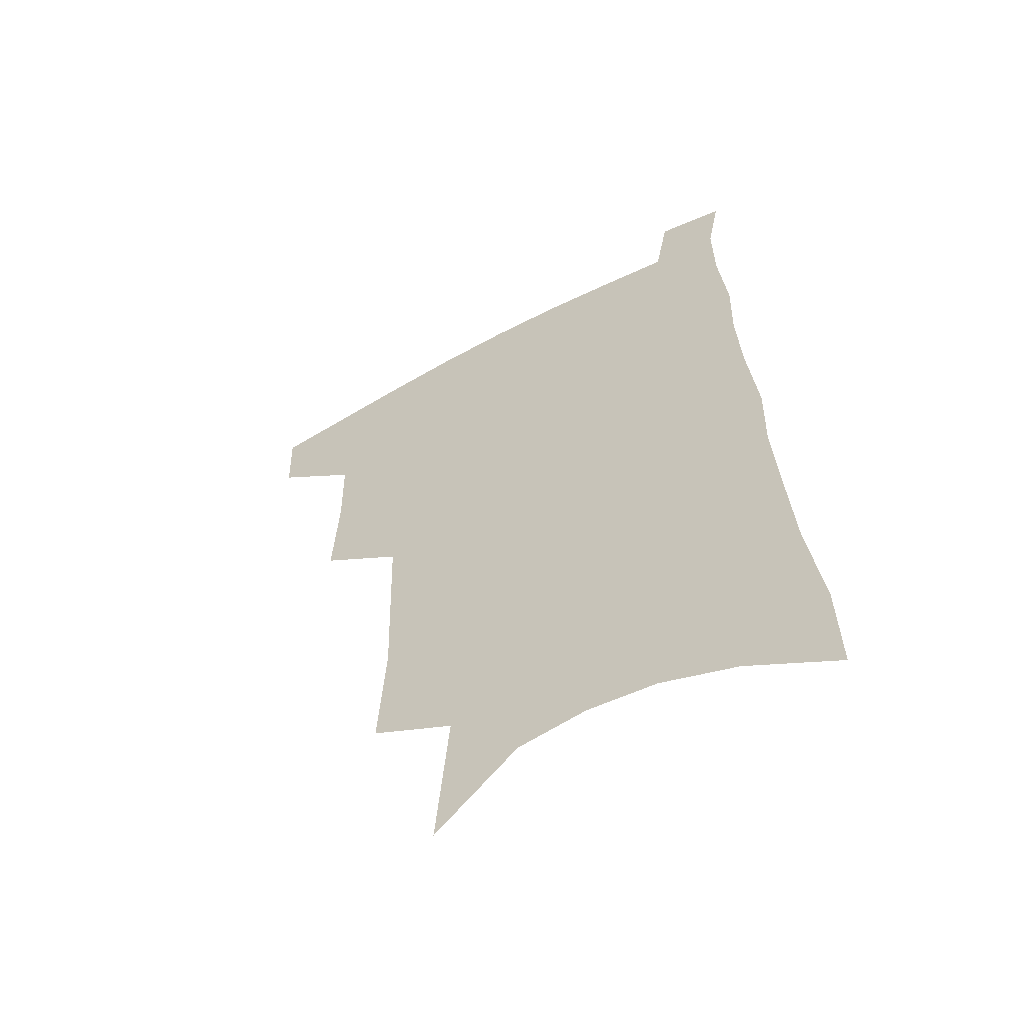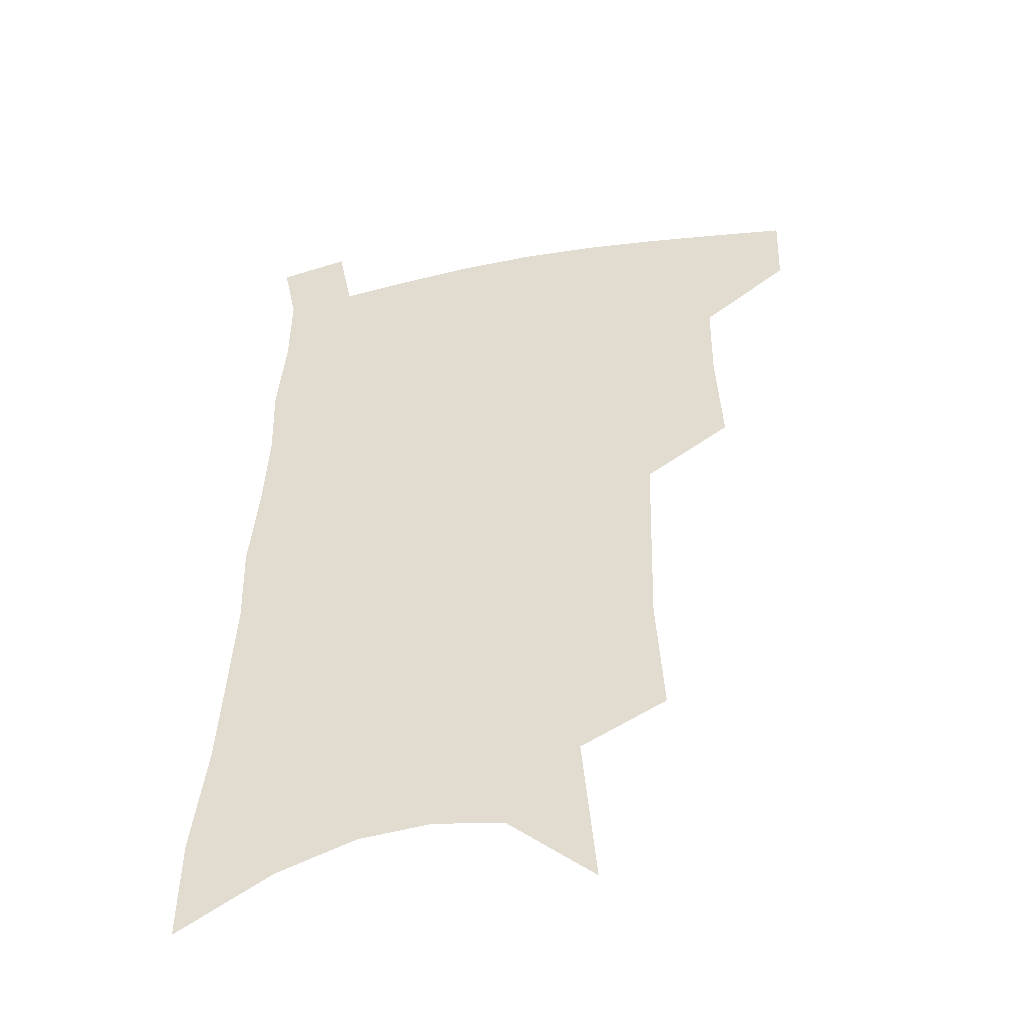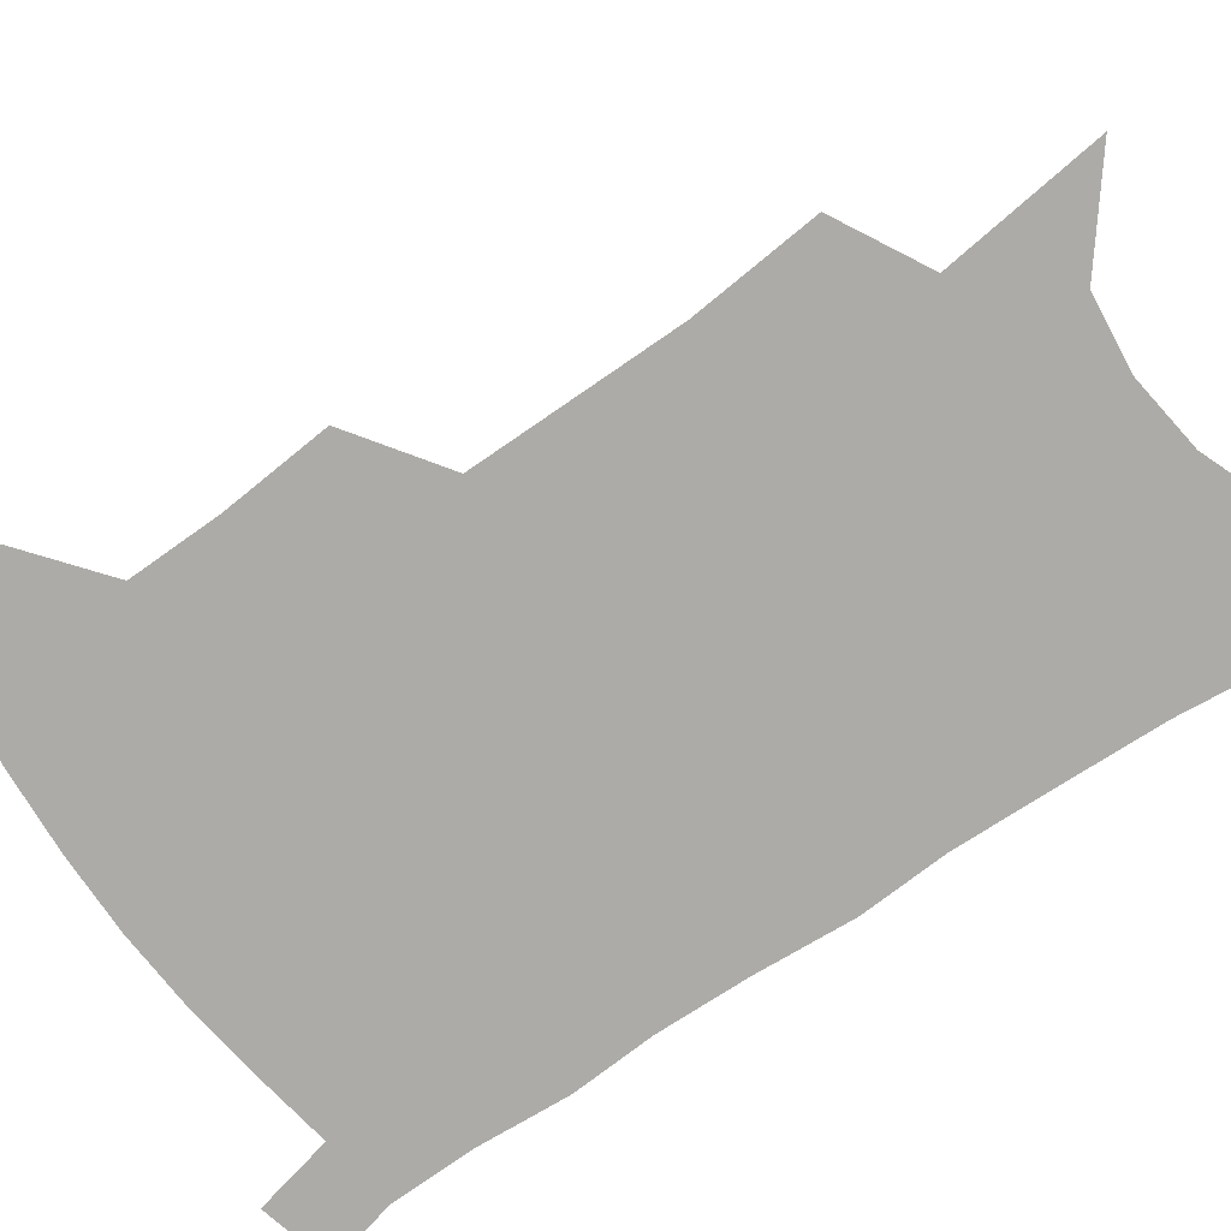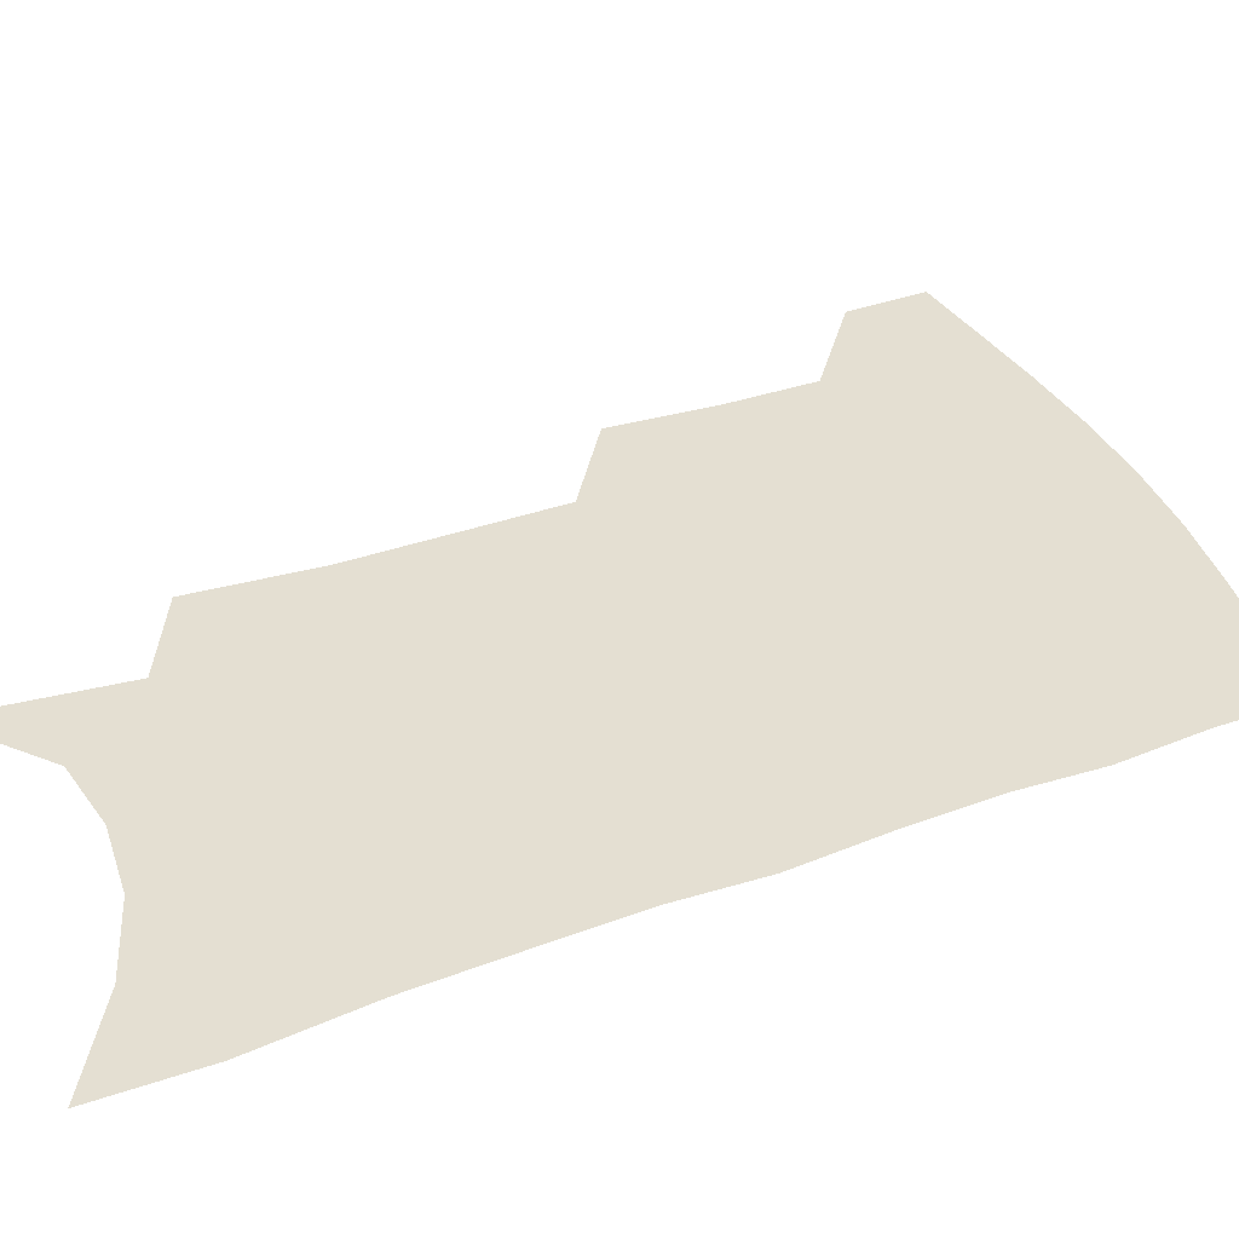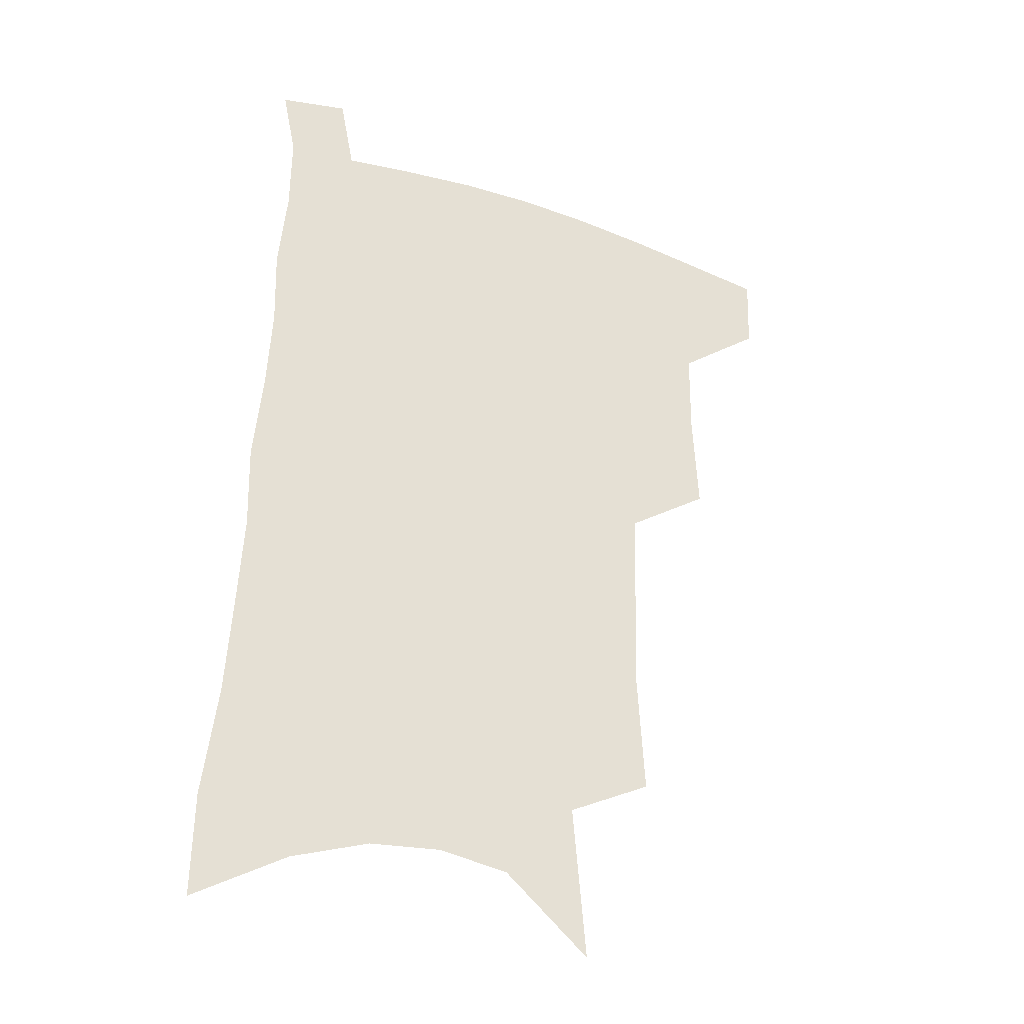
<metadata>
{"format":"obj","ext":"obj","renderer":"f3d","projection":"perspective","resolution":1024,"background":"white","views":[{"elev":-58.7,"azim":29.3,"up":"+Y"},{"elev":-45.9,"azim":-168.5,"up":"+Y"},{"elev":-76.4,"azim":-53.9,"up":"+Z"},{"elev":37.2,"azim":67.2,"up":"+Z"},{"elev":-32.8,"azim":154.4,"up":"+Y"}]}
</metadata>
<code>
v 492.2 474.3 0
v 491.3 502.1 0
v 522.2 381.9 0
v 524.1 419.1 0
v 523.8 450.5 0
v 522.3 478.2 0
v 518.8 505.6 0
v 552.4 246.1 0
v 555 289.9 0
v 554 325.5 0
v 553.1 361.4 0
v 552.8 396.4 0
v 551.4 425.3 0
v 551.4 454.6 0
v 549.3 481.1 0
v 546 508.9 0
v 578.6 175.3 0
v 583.4 230.4 0
v 581.9 266.6 0
v 582.8 308.6 0
v 580.8 339.9 0
v 579.2 371.2 0
v 579.2 403.6 0
v 578.9 431.8 0
v 578.2 457.7 0
v 577 482.8 0
v 573.4 511.3 0
v 609.6 201.4 0
v 608.9 241.4 0
v 607 274.5 0
v 606.4 315.1 0
v 604.8 345.8 0
v 604 378 0
v 603.5 406.7 0
v 603.3 433.9 0
v 603.1 459 0
v 602.9 483.9 0
v 600.7 512.1 0
v 635.2 205 0
v 633.3 245.3 0
v 631.4 280.9 0
v 629.7 316.4 0
v 628.3 350 0
v 627.5 378.9 0
v 627 407.8 0
v 626.9 436 0
v 627.5 459.3 0
v 628.3 483.7 0
v 628 510.9 0
v 661.2 202.4 0
v 658.6 240.9 0
v 656 278.4 0
v 653.2 315.7 0
v 652.1 346.8 0
v 651.6 375.6 0
v 651.3 403.9 0
v 650.5 433 0
v 651.4 458.3 0
v 653 482.9 0
v 655.7 507.9 0
v 689.8 192.2 0
v 685 234.6 0
v 682 271.4 0
v 680.4 305.1 0
v 677.9 338.7 0
v 677 369.2 0
v 676.1 399.1 0
v 675.4 427.7 0
v 676.5 454 0
v 677.2 480.3 0
v 681.1 504.4 0
v 686.4 531.2 0
v 723.7 172.2 0
v 723.1 208.4 0
v 717.9 248.7 0
v 715.6 283.8 0
v 713.6 317.7 0
v 714.3 348 0
v 711 381.6 0
v 709.2 412.9 0
v 710 441.2 0
v 707 472.3 0
v 706.6 501.4 0
v 711.6 525.8 0
f 5 6 1
f 1 6 2
f 6 7 2
f 11 12 3
f 3 12 4
f 12 13 4
f 4 13 5
f 13 14 5
f 5 14 6
f 14 15 6
f 6 15 7
f 15 16 7
f 18 19 8
f 8 19 9
f 19 20 9
f 9 20 10
f 20 21 10
f 10 21 11
f 21 22 11
f 11 22 12
f 22 23 12
f 12 23 13
f 23 24 13
f 13 24 14
f 24 25 14
f 14 25 15
f 25 26 15
f 15 26 16
f 26 27 16
f 17 28 18
f 28 29 18
f 18 29 19
f 29 30 19
f 19 30 20
f 30 31 20
f 20 31 21
f 31 32 21
f 21 32 22
f 32 33 22
f 22 33 23
f 33 34 23
f 23 34 24
f 34 35 24
f 24 35 25
f 35 36 25
f 25 36 26
f 36 37 26
f 26 37 27
f 37 38 27
f 28 39 29
f 39 40 29
f 29 40 30
f 40 41 30
f 30 41 31
f 41 42 31
f 31 42 32
f 42 43 32
f 32 43 33
f 43 44 33
f 33 44 34
f 44 45 34
f 34 45 35
f 45 46 35
f 35 46 36
f 46 47 36
f 36 47 37
f 47 48 37
f 37 48 38
f 48 49 38
f 39 50 40
f 50 51 40
f 40 51 41
f 51 52 41
f 41 52 42
f 52 53 42
f 42 53 43
f 53 54 43
f 43 54 44
f 54 55 44
f 44 55 45
f 55 56 45
f 45 56 46
f 56 57 46
f 46 57 47
f 57 58 47
f 47 58 48
f 58 59 48
f 48 59 49
f 59 60 49
f 50 61 51
f 61 62 51
f 51 62 52
f 62 63 52
f 52 63 53
f 63 64 53
f 53 64 54
f 64 65 54
f 54 65 55
f 65 66 55
f 55 66 56
f 66 67 56
f 56 67 57
f 67 68 57
f 57 68 58
f 68 69 58
f 58 69 59
f 69 70 59
f 59 70 60
f 70 71 60
f 61 73 62
f 73 74 62
f 62 74 63
f 74 75 63
f 63 75 64
f 75 76 64
f 64 76 65
f 76 77 65
f 65 77 66
f 77 78 66
f 66 78 67
f 78 79 67
f 67 79 68
f 79 80 68
f 68 80 69
f 80 81 69
f 69 81 70
f 81 82 70
f 70 82 71
f 82 83 71
f 71 83 72
f 83 84 72

</code>
